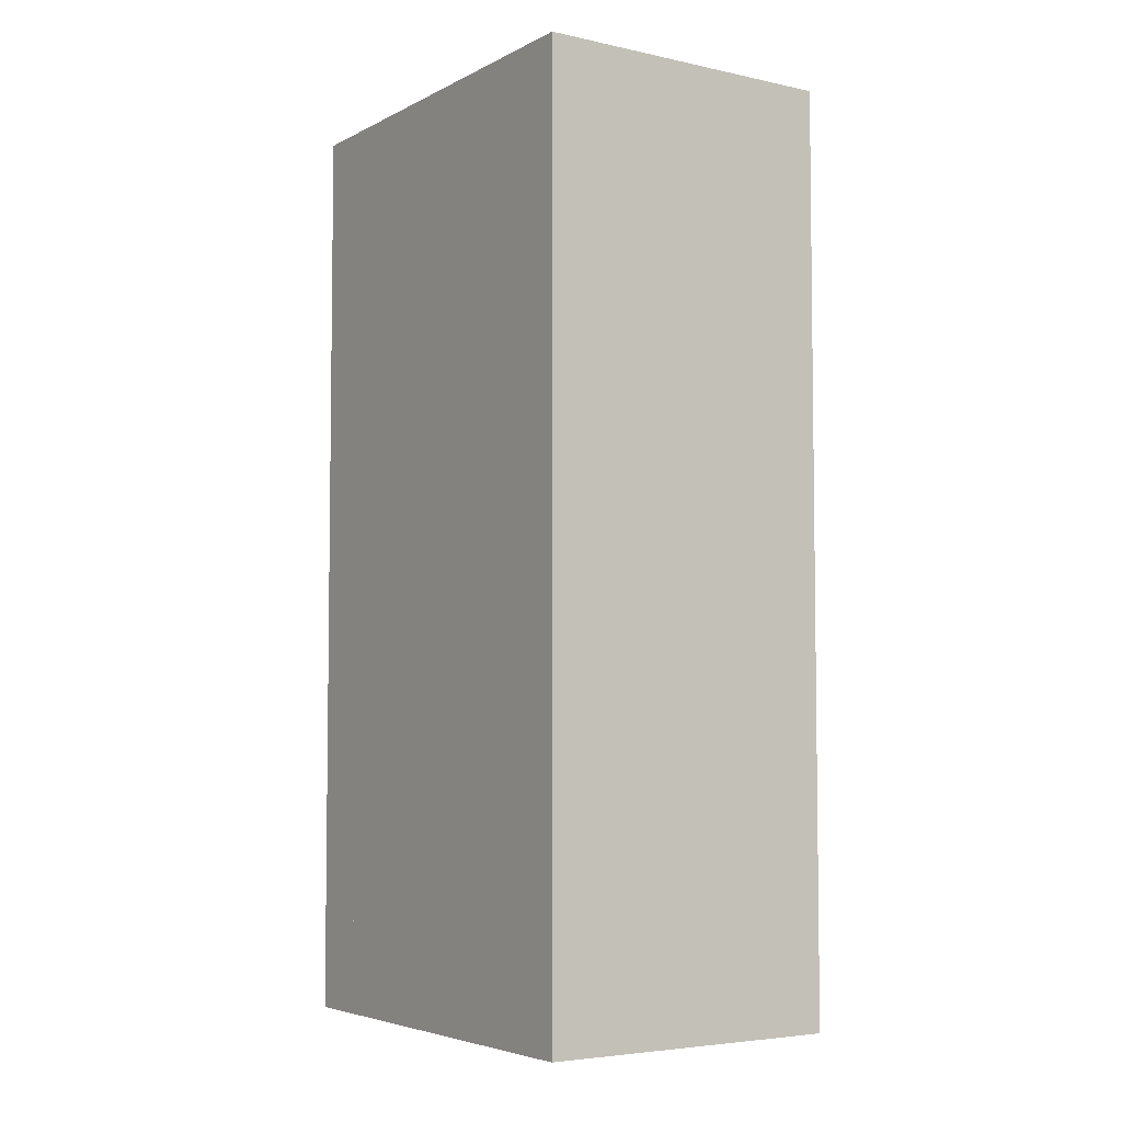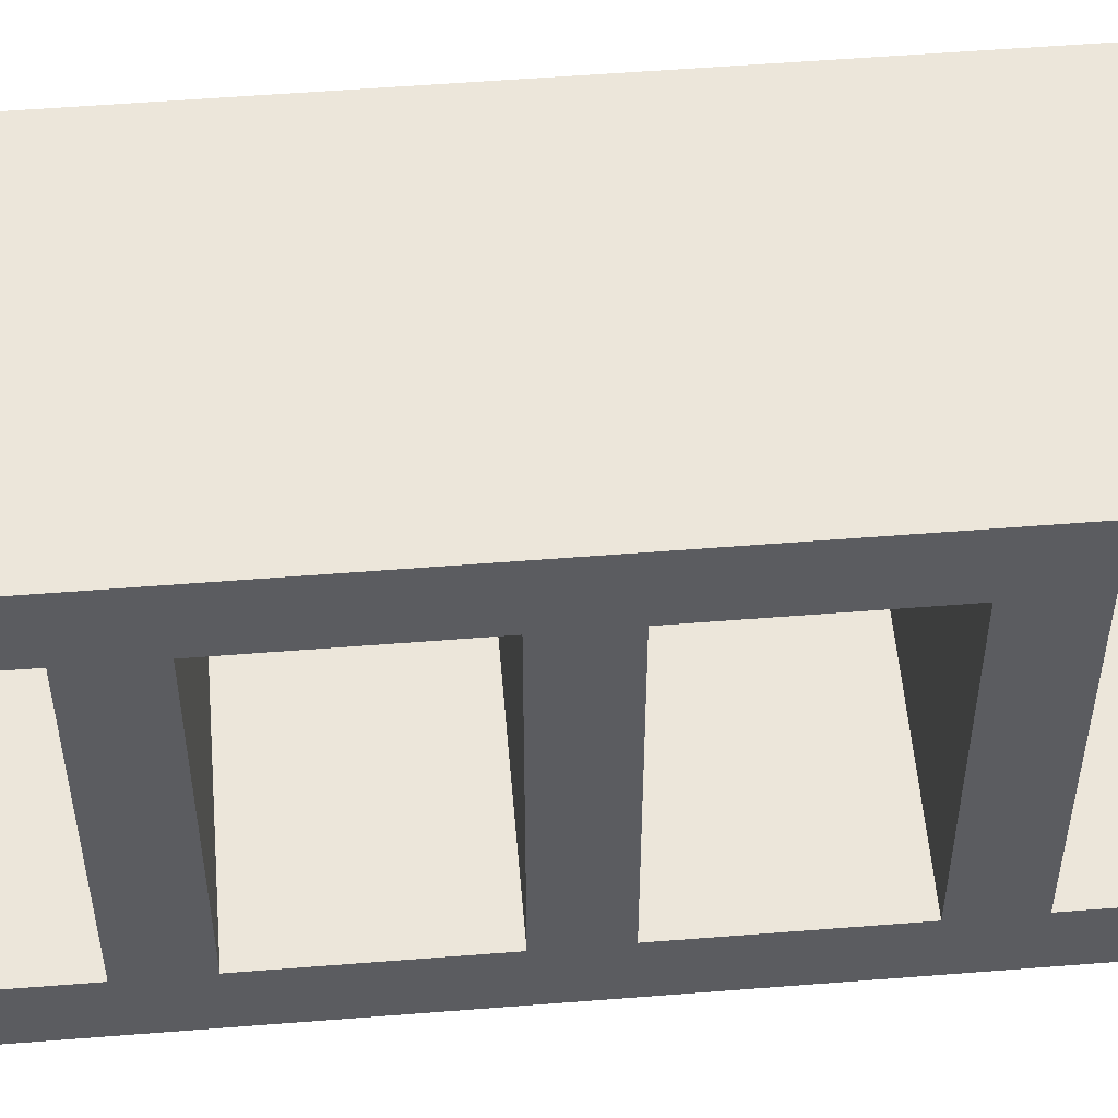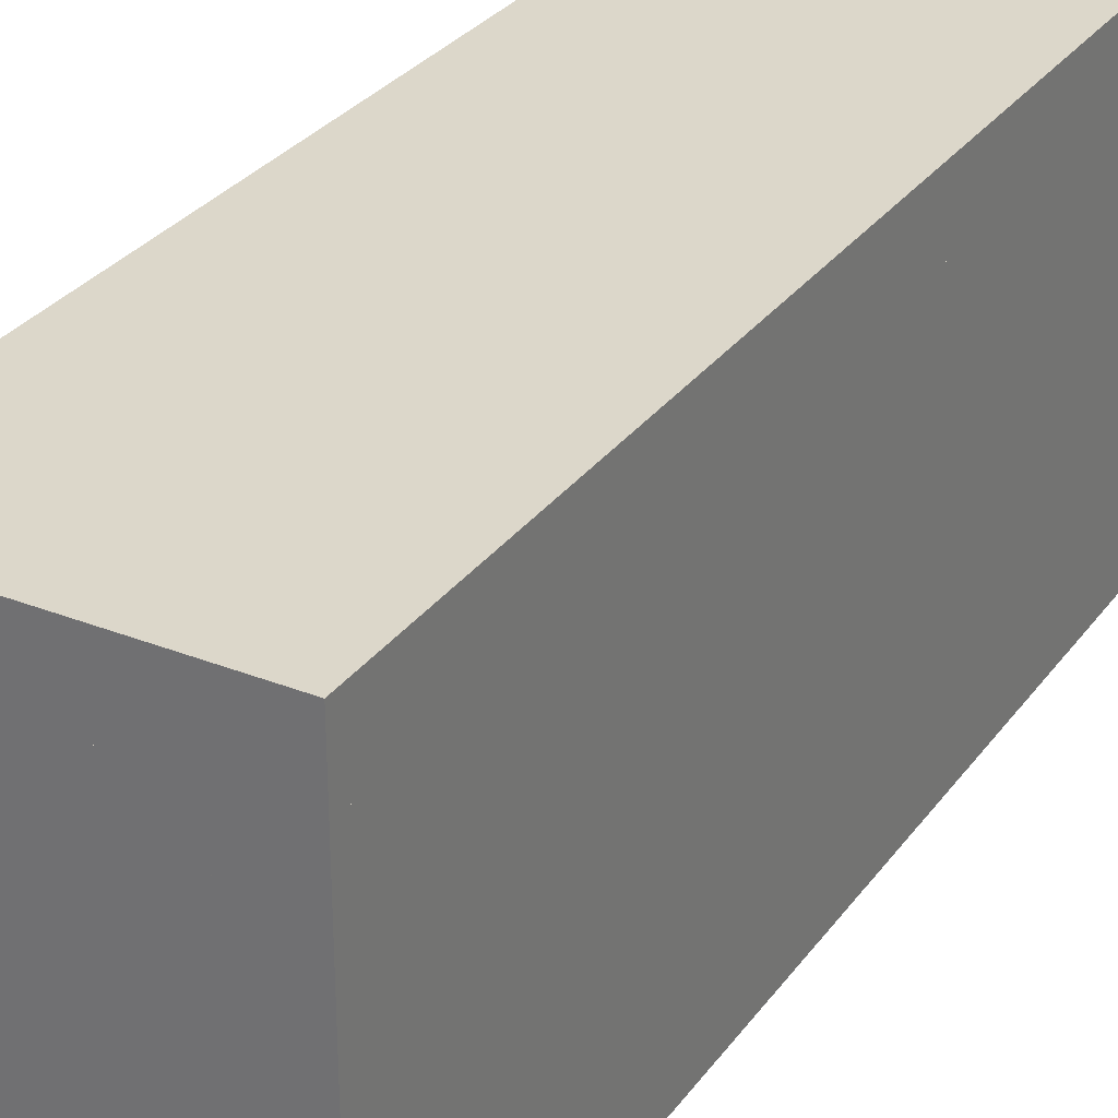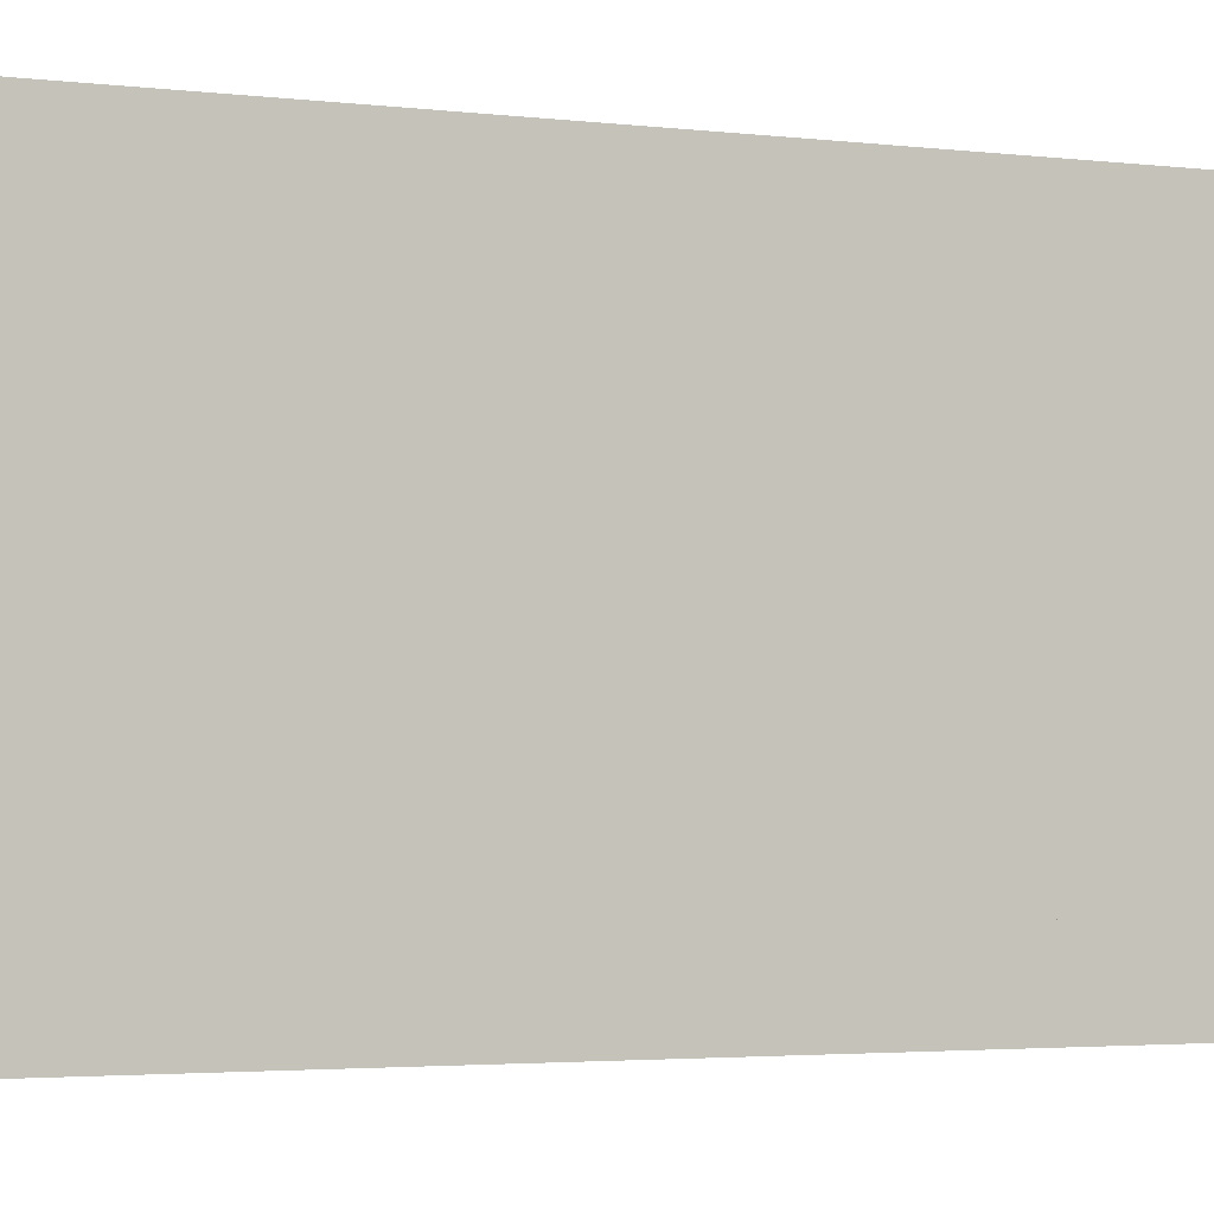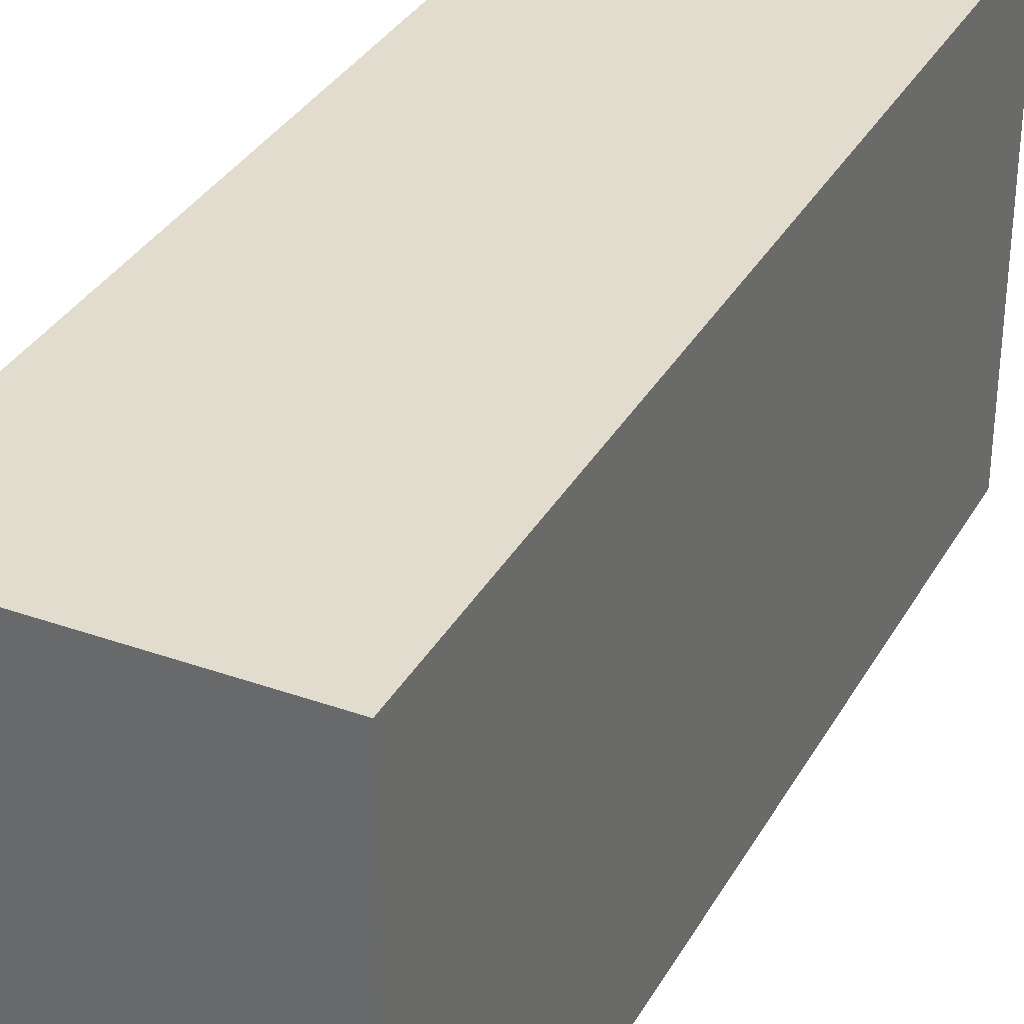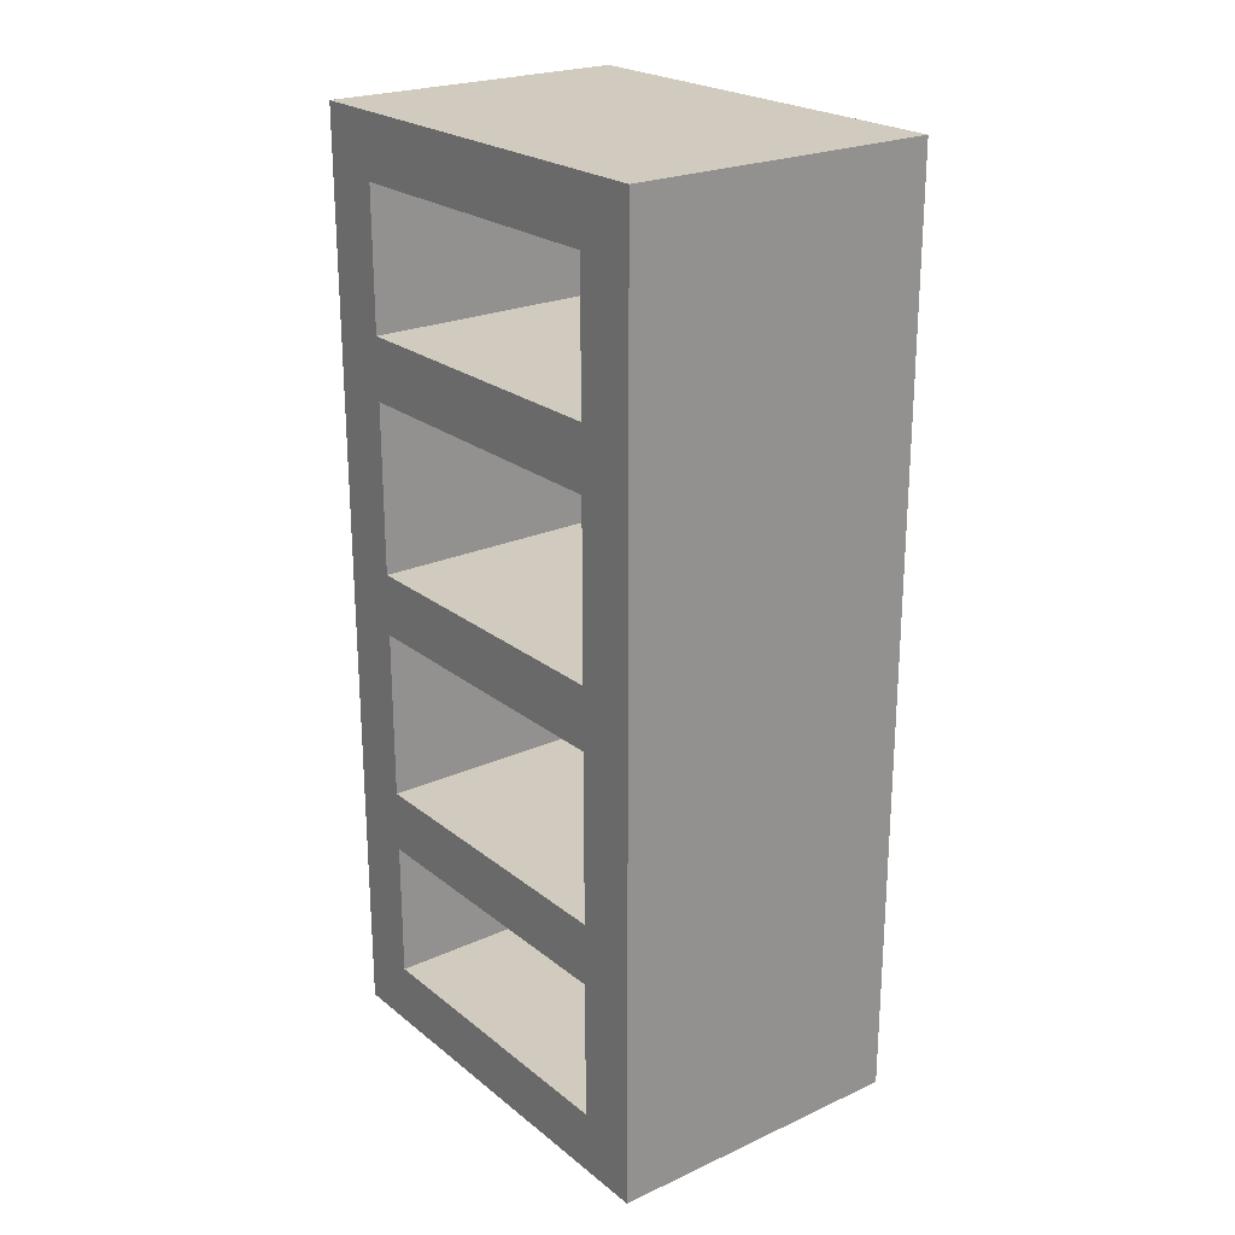
<metadata>
{"format":"obj","ext":"obj","renderer":"f3d","projection":"perspective","resolution":1024,"background":"white","views":[{"elev":-4.9,"azim":-33.8,"up":"+Y"},{"elev":54.3,"azim":85.2,"up":"+Z"},{"elev":30.5,"azim":-150.3,"up":"+Z"},{"elev":-2.7,"azim":-115.1,"up":"+Z"},{"elev":34.0,"azim":-154.3,"up":"+Z"},{"elev":23.3,"azim":142.6,"up":"+Y"}]}
</metadata>
<code>
o Back_Cube
v -0.8 3 -1
v -0.8 -3 -1
v -0.8 3 1
v -0.8 -3 1
v -1.2 3 -1
v -1.2 -3 -1
v -1.2 3 1
v -1.2 -3 1
f 1 5 7 3
f 4 3 7 8
f 8 7 5 6
f 6 2 4 8
f 2 1 3 4
f 6 5 1 2
o Shelf-1_Cube.001
v -0.8 -0.2 1
v -0.8 0.2 1
v -0.8 -0.2 -1
v -0.8 0.2 -1
v 0.8 -0.2 1
v 0.8 0.2 1
v 0.8 -0.2 -1
v 0.8 0.2 -1
f 9 10 12 11
f 11 12 16 15
f 15 16 14 13
f 13 14 10 9
f 11 15 13 9
f 16 12 10 14
o Shelf-2_Cube.002
v -0.8 1.3 1
v -0.8 1.7 1
v -0.8 1.3 -1
v -0.8 1.7 -1
v 0.8 1.3 1
v 0.8 1.7 1
v 0.8 1.3 -1
v 0.8 1.7 -1
f 17 18 20 19
f 19 20 24 23
f 23 24 22 21
f 21 22 18 17
f 19 23 21 17
f 24 20 18 22
o Shelf-3_Cube.003
v -0.8 2.6 1
v -0.8 3 1
v -0.8 2.6 -1
v -0.8 3 -1
v 0.8 2.6 1
v 0.8 3 1
v 0.8 2.6 -1
v 0.8 3 -1
f 25 26 28 27
f 27 28 32 31
f 31 32 30 29
f 29 30 26 25
f 27 31 29 25
f 32 28 26 30
o Shelf-4_Cube.004
v -0.8 -1.7 1
v -0.8 -1.3 1
v -0.8 -1.7 -1
v -0.8 -1.3 -1
v 0.8 -1.7 1
v 0.8 -1.3 1
v 0.8 -1.7 -1
v 0.8 -1.3 -1
f 33 34 36 35
f 35 36 40 39
f 39 40 38 37
f 37 38 34 33
f 35 39 37 33
f 40 36 34 38
o Shelf-5_Cube.005
v -0.8 -3 1
v -0.8 -2.6 1
v -0.8 -3 -1
v -0.8 -2.6 -1
v 0.8 -3 1
v 0.8 -2.6 1
v 0.8 -3 -1
v 0.8 -2.6 -1
f 41 42 44 43
f 43 44 48 47
f 47 48 46 45
f 45 46 42 41
f 43 47 45 41
f 48 44 42 46
o Side-1_Cube.006
v 0.8 3 -1.4
v 0.8 -3 -1.4
v 0.8 3 -1
v 0.8 -3 -1
v -1.2 3 -1.4
v -1.2 -3 -1.4
v -1.2 3 -1
v -1.2 -3 -1
f 49 53 55 51
f 52 51 55 56
f 56 55 53 54
f 54 50 52 56
f 50 49 51 52
f 54 53 49 50
o Side-2_Cube.007
v 0.8 3 1
v 0.8 -3 1
v 0.8 3 1.4
v 0.8 -3 1.4
v -1.2 3 1
v -1.2 -3 1
v -1.2 3 1.4
v -1.2 -3 1.4
f 57 61 63 59
f 60 59 63 64
f 64 63 61 62
f 62 58 60 64
f 58 57 59 60
f 62 61 57 58

</code>
